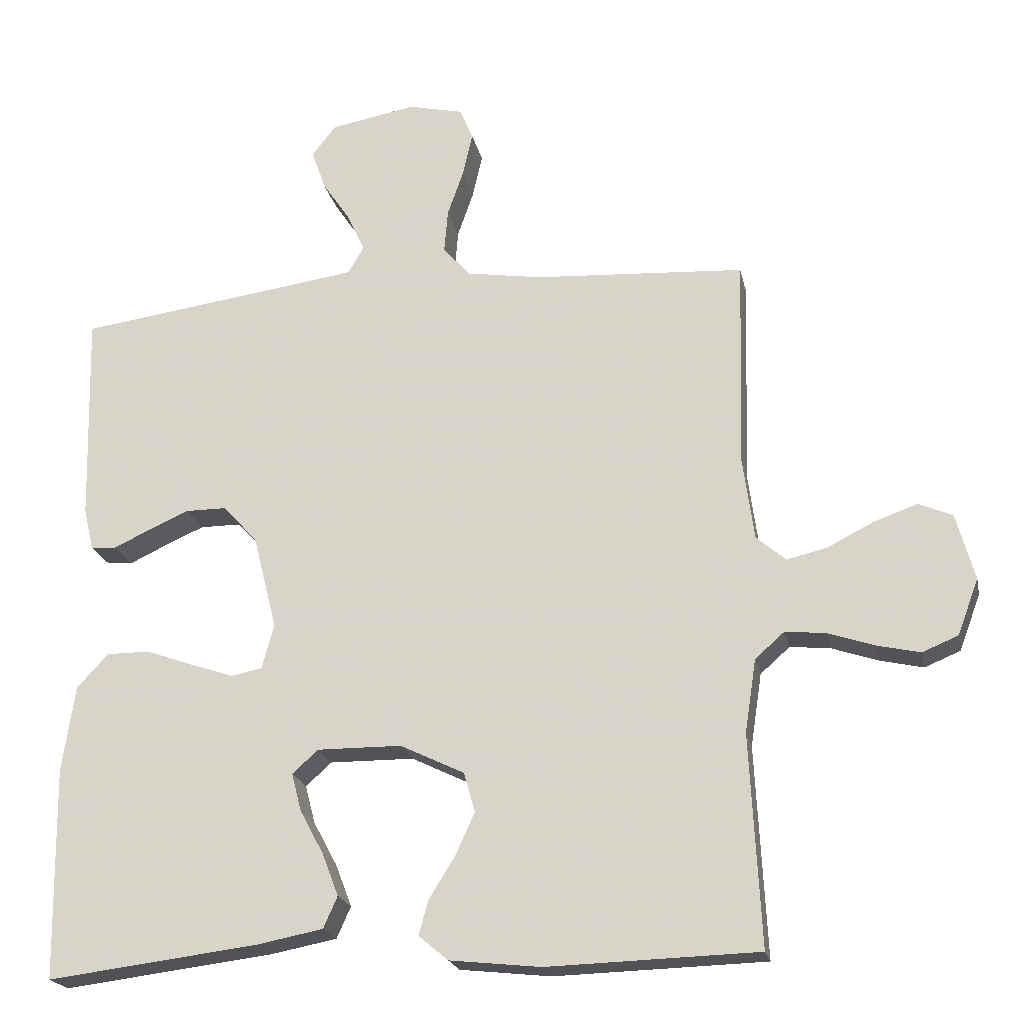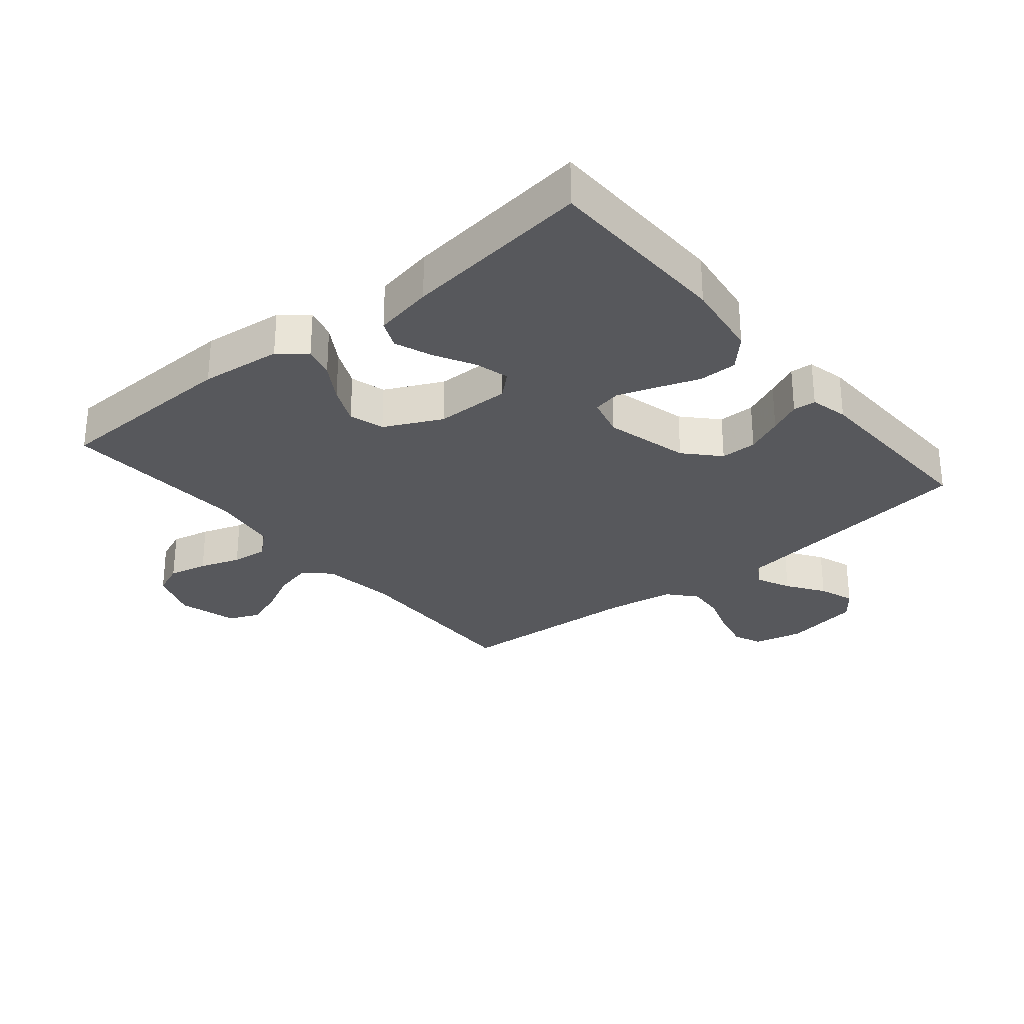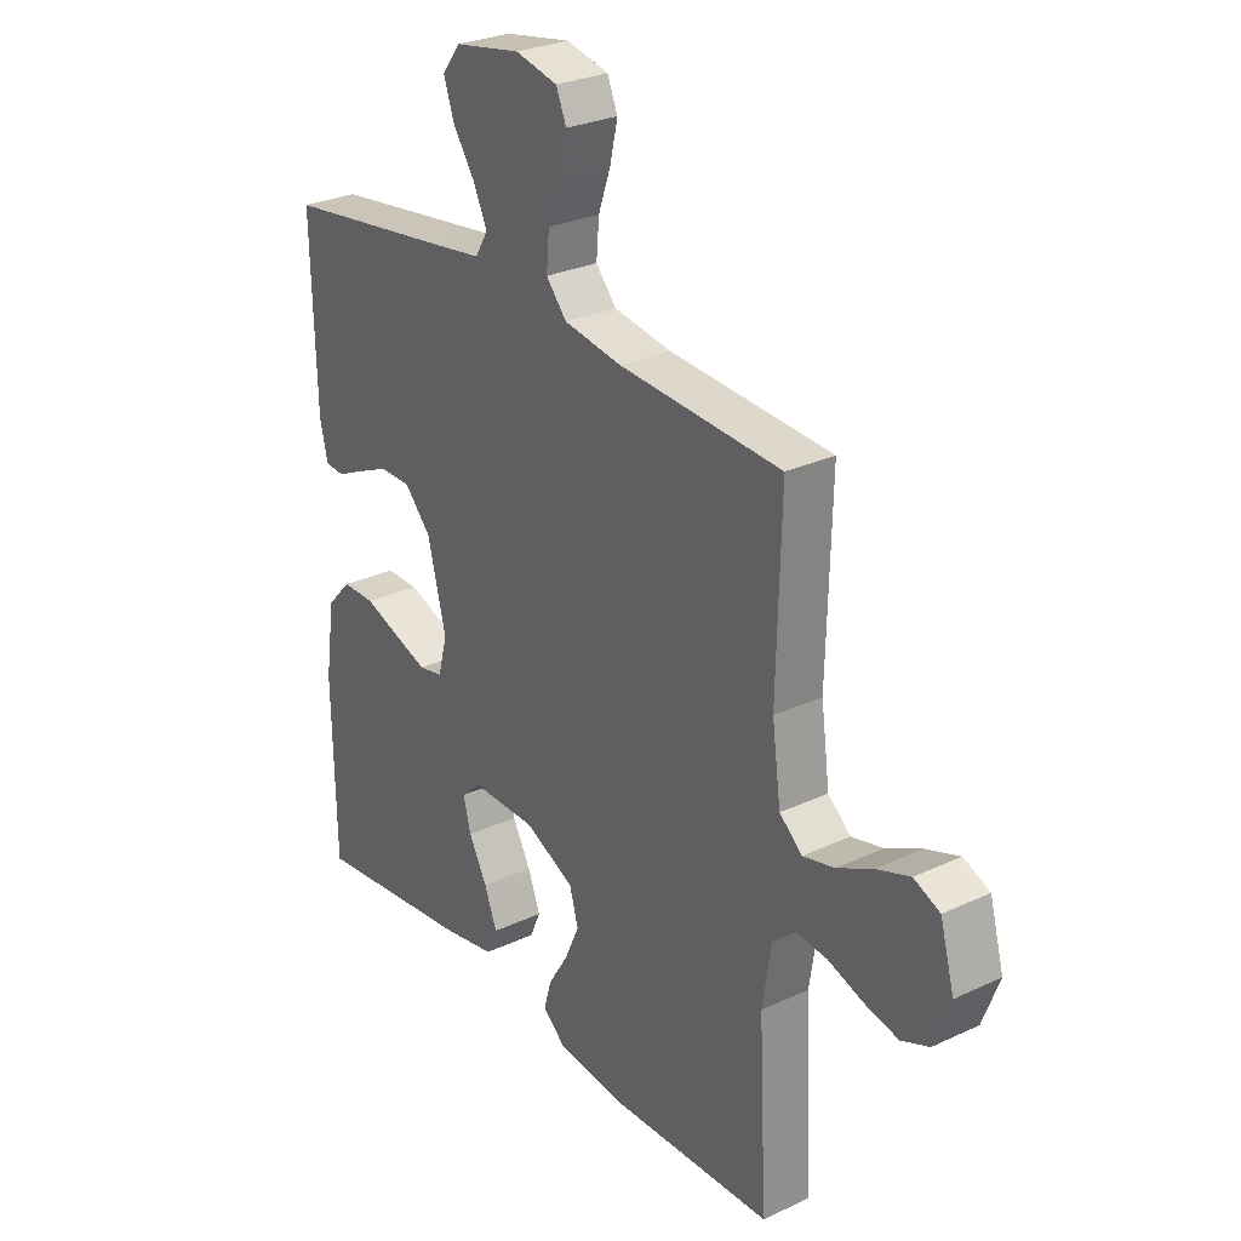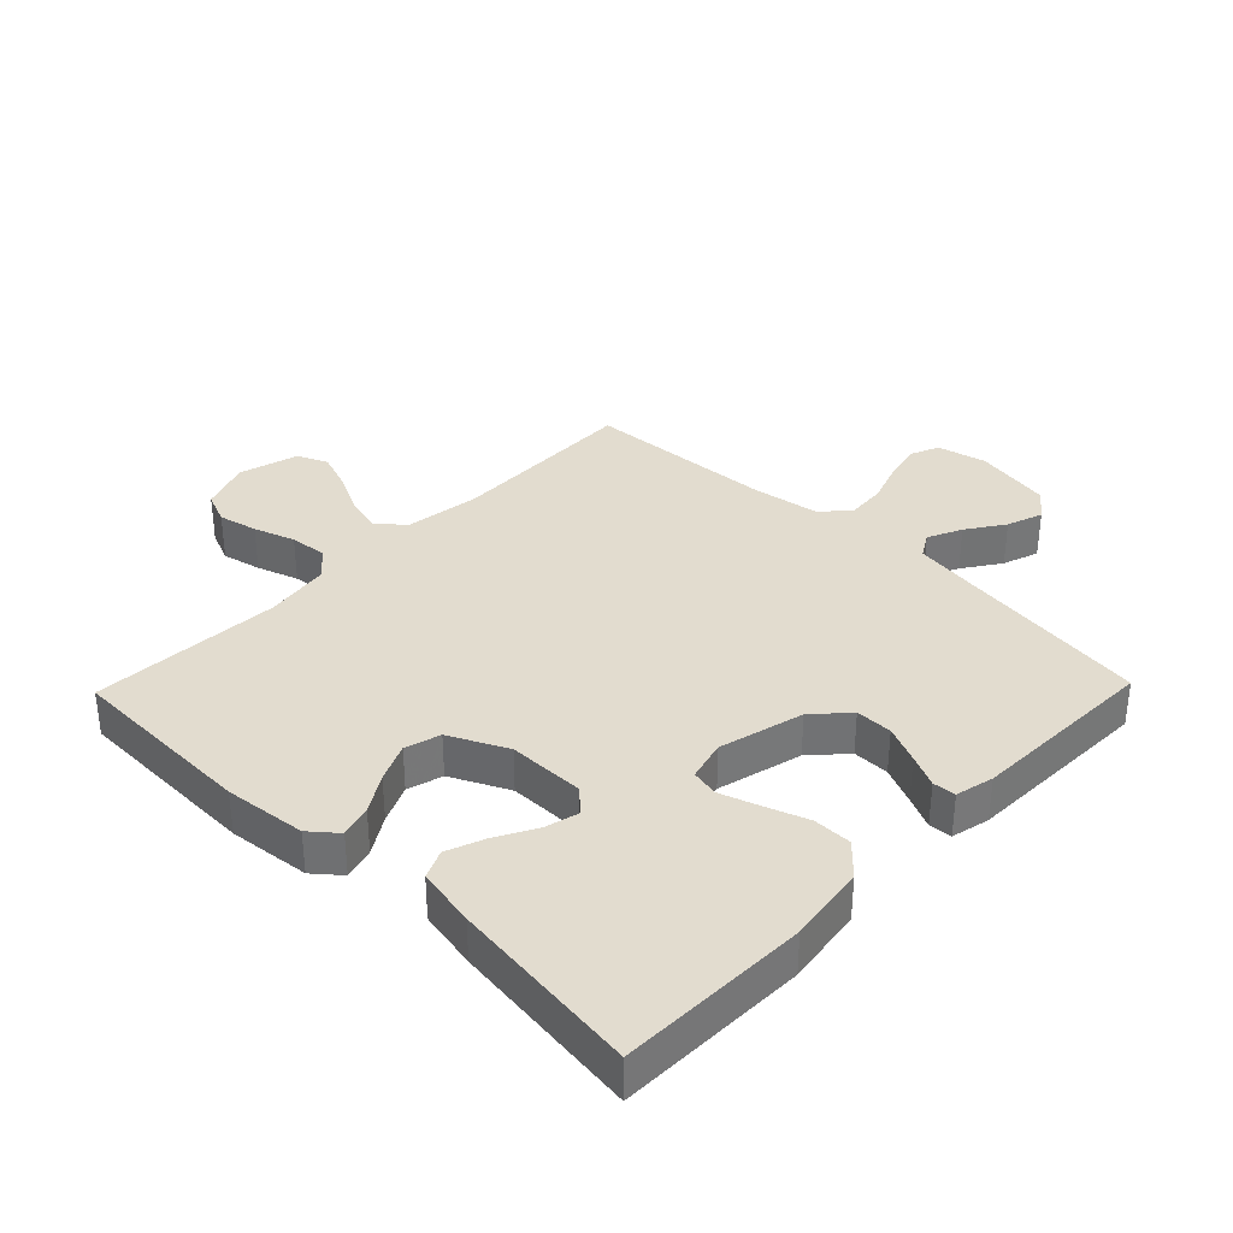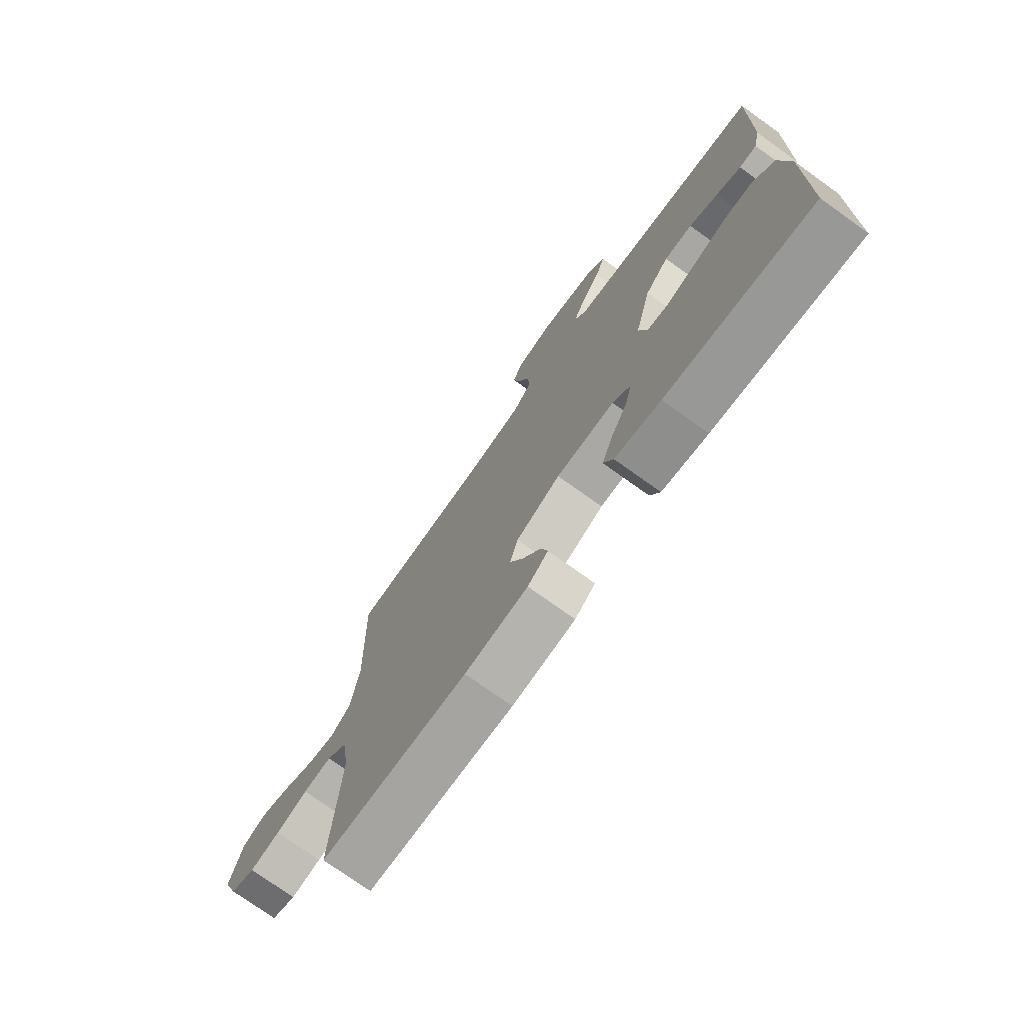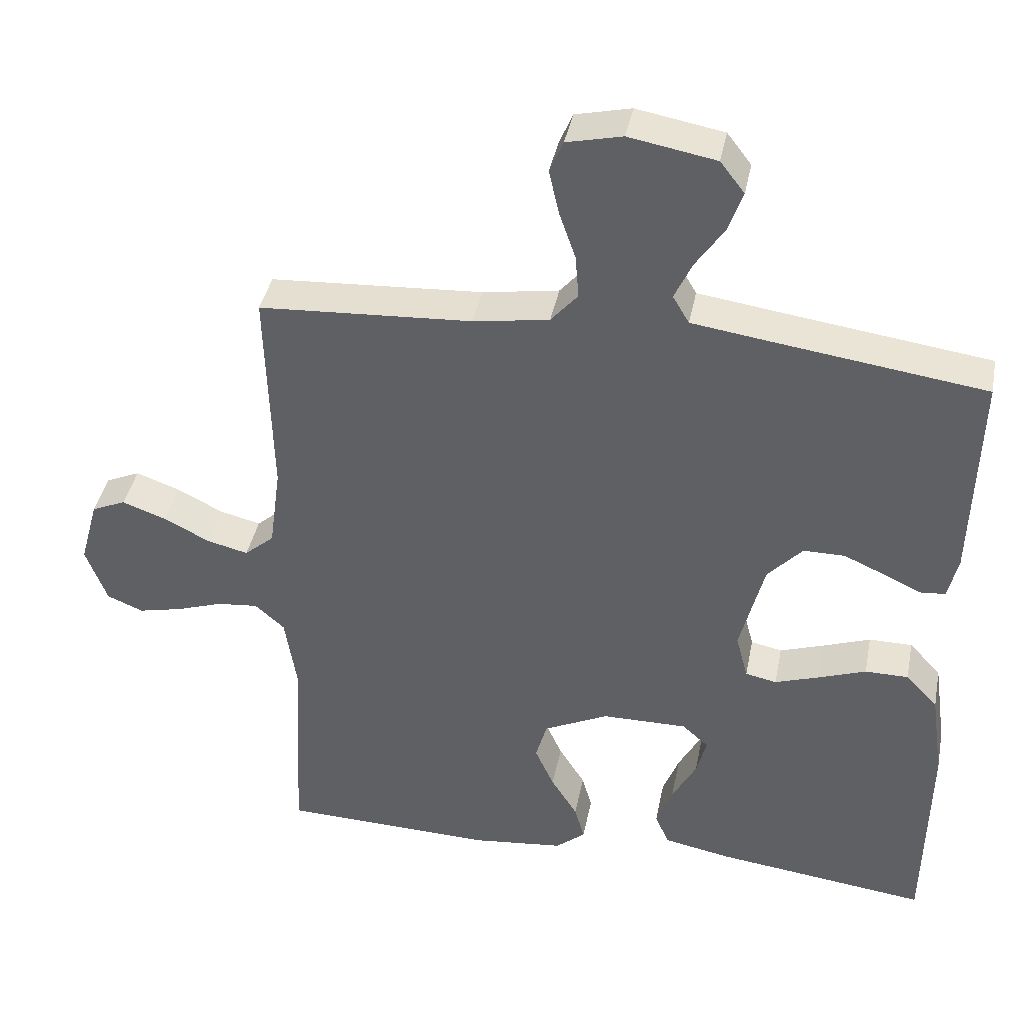
<metadata>
{"format":"obj","ext":"obj","renderer":"f3d","projection":"perspective","resolution":1024,"background":"white","views":[{"elev":-20.9,"azim":11.7,"up":"+Z"},{"elev":-28.8,"azim":-140.3,"up":"+Y"},{"elev":27.9,"azim":54.5,"up":"+Z"},{"elev":34.7,"azim":-135.9,"up":"+Y"},{"elev":-74.8,"azim":-125.6,"up":"+Z"},{"elev":39.8,"azim":-168.9,"up":"+Z"}]}
</metadata>
<code>
v -0.5 0.07 -0.5
v -0.505 0.07 -0.2
v -0.487 0.07 -0.076
v -0.442 0.07 -0.028
v -0.381 0.07 -0.028
v -0.314 0.07 -0.052
v -0.252 0.07 -0.073
v -0.208 0.07 -0.064
v -0.191 0.07 0
v -0.225 0.07 0.134
v -0.274 0.07 0.187
v -0.332 0.07 0.187
v -0.391 0.07 0.161
v -0.442 0.07 0.137
v -0.478 0.07 0.14
v -0.492 0.07 0.2
v -0.5 0.07 0.5
v -0.2 0.07 0.541
v -0.094 0.07 0.556
v -0.071 0.07 0.595
v -0.096 0.07 0.649
v -0.136 0.07 0.708
v -0.156 0.07 0.765
v -0.122 0.07 0.809
v 0 0.07 0.831
v 0.078 0.07 0.813
v 0.097 0.07 0.768
v 0.083 0.07 0.706
v 0.06 0.07 0.64
v 0.055 0.07 0.579
v 0.093 0.07 0.535
v 0.2 0.07 0.518
v 0.5 0.07 0.5
v 0.492 0.07 0.2
v 0.508 0.07 0.082
v 0.55 0.07 0.046
v 0.608 0.07 0.06
v 0.673 0.07 0.093
v 0.735 0.07 0.115
v 0.783 0.07 0.094
v 0.809 0.07 0
v 0.779 0.07 -0.08
v 0.728 0.07 -0.101
v 0.666 0.07 -0.087
v 0.601 0.07 -0.065
v 0.543 0.07 -0.059
v 0.501 0.07 -0.096
v 0.485 0.07 -0.2
v 0.5 0.07 -0.5
v 0.2 0.07 -0.509
v 0.071 0.07 -0.495
v 0.029 0.07 -0.46
v 0.043 0.07 -0.41
v 0.08 0.07 -0.351
v 0.107 0.07 -0.291
v 0.091 0.07 -0.235
v 0 0.07 -0.191
v -0.12 0.07 -0.19
v -0.157 0.07 -0.223
v -0.143 0.07 -0.277
v -0.109 0.07 -0.34
v -0.086 0.07 -0.4
v -0.106 0.07 -0.445
v -0.2 0.07 -0.463
v -0.5 0 -0.5
v -0.505 0 -0.2
v -0.487 0 -0.076
v -0.442 0 -0.028
v -0.381 0 -0.028
v -0.314 0 -0.052
v -0.252 0 -0.073
v -0.208 0 -0.064
v -0.191 0 0
v -0.225 0 0.134
v -0.274 0 0.187
v -0.332 0 0.187
v -0.391 0 0.161
v -0.442 0 0.137
v -0.478 0 0.14
v -0.492 0 0.2
v -0.5 0 0.5
v -0.2 0 0.541
v -0.094 0 0.556
v -0.071 0 0.595
v -0.096 0 0.649
v -0.136 0 0.708
v -0.156 0 0.765
v -0.122 0 0.809
v 0 0 0.831
v 0.078 0 0.813
v 0.097 0 0.768
v 0.083 0 0.706
v 0.06 0 0.64
v 0.055 0 0.579
v 0.093 0 0.535
v 0.2 0 0.518
v 0.5 0 0.5
v 0.492 0 0.2
v 0.508 0 0.082
v 0.55 0 0.046
v 0.608 0 0.06
v 0.673 0 0.093
v 0.735 0 0.115
v 0.783 0 0.094
v 0.809 0 0
v 0.779 0 -0.08
v 0.728 0 -0.101
v 0.666 0 -0.087
v 0.601 0 -0.065
v 0.543 0 -0.059
v 0.501 0 -0.096
v 0.485 0 -0.2
v 0.5 0 -0.5
v 0.2 0 -0.509
v 0.071 0 -0.495
v 0.029 0 -0.46
v 0.043 0 -0.41
v 0.08 0 -0.351
v 0.107 0 -0.291
v 0.091 0 -0.235
v 0 0 -0.191
v -0.12 0 -0.19
v -0.157 0 -0.223
v -0.143 0 -0.277
v -0.109 0 -0.34
v -0.086 0 -0.4
v -0.106 0 -0.445
v -0.2 0 -0.463
f 60 61 62 63
f 59 60 63 64
f 51 52 53 54
f 51 54 55
f 48 49 50 51
f 47 48 51 55
f 46 47 55 56
f 42 43 44 45
f 42 45 46
f 41 42 46
f 40 41 46
f 37 38 39 40
f 36 37 40 46
f 35 36 46 56
f 32 33 34
f 31 32 34 35
f 26 27 28 29
f 24 25 26 29
f 24 29 30
f 21 22 23 24
f 20 21 24 30
f 19 20 30 31
f 15 16 17 18
f 13 14 15 18
f 12 13 18 19
f 11 12 19 31
f 3 4 5 6
f 3 6 7
f 2 3 7
f 59 64 1 2
f 58 59 2 7
f 57 58 7 8
f 56 57 8 9
f 35 56 9 10
f 10 11 31 35
f 127 126 125 124
f 128 127 124 123
f 118 117 116 115
f 119 118 115
f 115 114 113 112
f 119 115 112 111
f 120 119 111 110
f 109 108 107 106
f 110 109 106
f 110 106 105
f 110 105 104
f 104 103 102 101
f 110 104 101 100
f 120 110 100 99
f 98 97 96
f 99 98 96 95
f 93 92 91 90
f 93 90 89 88
f 94 93 88
f 88 87 86 85
f 94 88 85 84
f 95 94 84 83
f 82 81 80 79
f 82 79 78 77
f 83 82 77 76
f 95 83 76 75
f 70 69 68 67
f 71 70 67
f 71 67 66
f 66 65 128 123
f 71 66 123 122
f 72 71 122 121
f 73 72 121 120
f 74 73 120 99
f 99 95 75 74
f 1 65 66 2
f 2 66 67 3
f 3 67 68 4
f 4 68 69 5
f 5 69 70 6
f 6 70 71 7
f 7 71 72 8
f 8 72 73 9
f 9 73 74 10
f 10 74 75 11
f 11 75 76 12
f 12 76 77 13
f 13 77 78 14
f 14 78 79 15
f 15 79 80 16
f 16 80 81 17
f 17 81 82 18
f 18 82 83 19
f 19 83 84 20
f 20 84 85 21
f 21 85 86 22
f 22 86 87 23
f 23 87 88 24
f 24 88 89 25
f 25 89 90 26
f 26 90 91 27
f 27 91 92 28
f 28 92 93 29
f 29 93 94 30
f 30 94 95 31
f 31 95 96 32
f 32 96 97 33
f 33 97 98 34
f 34 98 99 35
f 35 99 100 36
f 36 100 101 37
f 37 101 102 38
f 38 102 103 39
f 39 103 104 40
f 40 104 105 41
f 41 105 106 42
f 42 106 107 43
f 43 107 108 44
f 44 108 109 45
f 45 109 110 46
f 46 110 111 47
f 47 111 112 48
f 48 112 113 49
f 49 113 114 50
f 50 114 115 51
f 51 115 116 52
f 52 116 117 53
f 53 117 118 54
f 54 118 119 55
f 55 119 120 56
f 56 120 121 57
f 57 121 122 58
f 58 122 123 59
f 59 123 124 60
f 60 124 125 61
f 61 125 126 62
f 62 126 127 63
f 63 127 128 64
f 64 128 65 1

</code>
